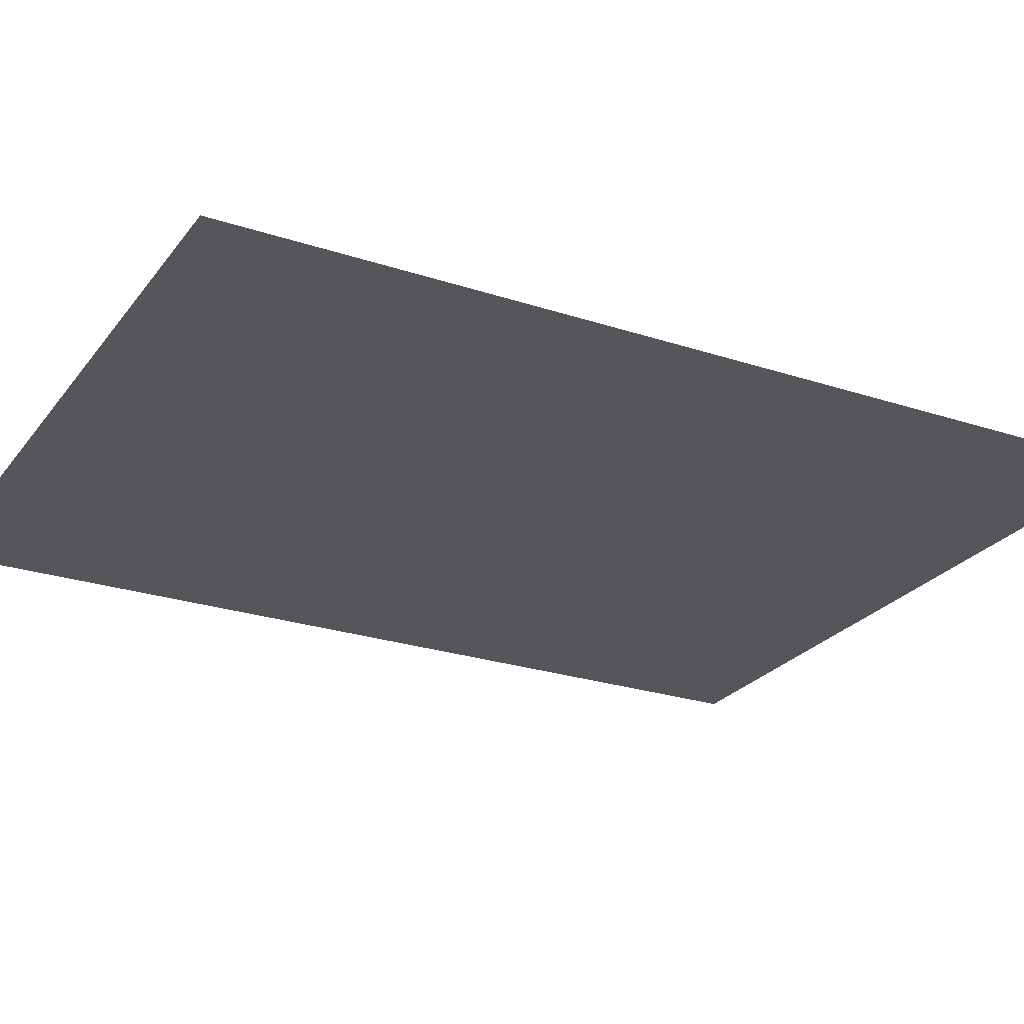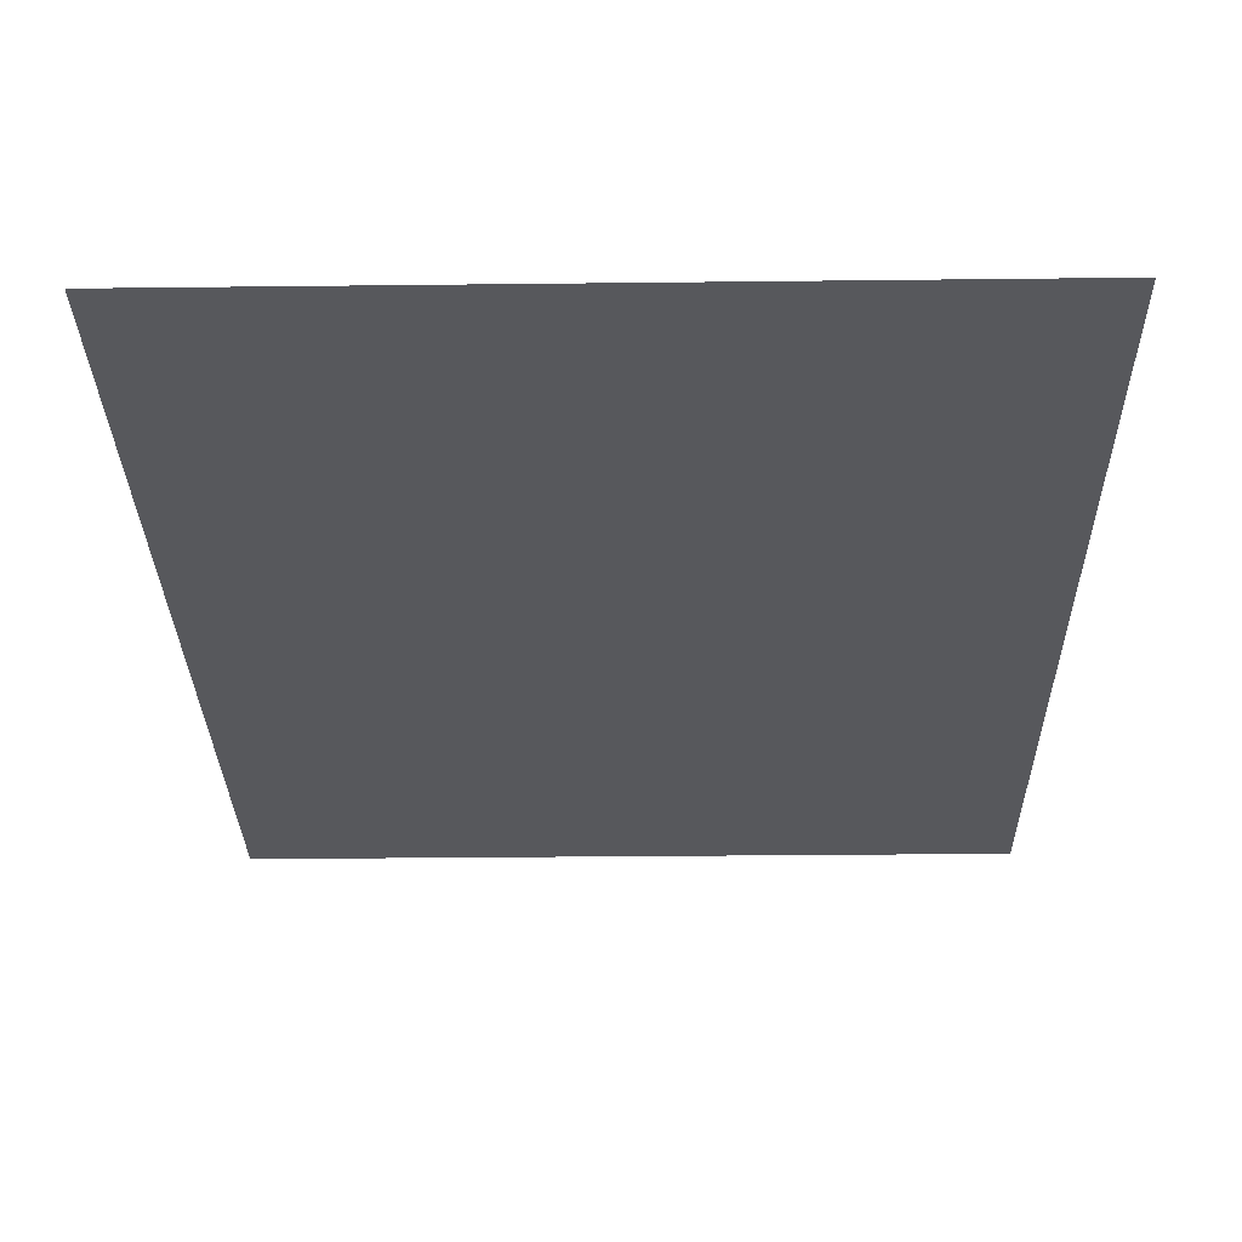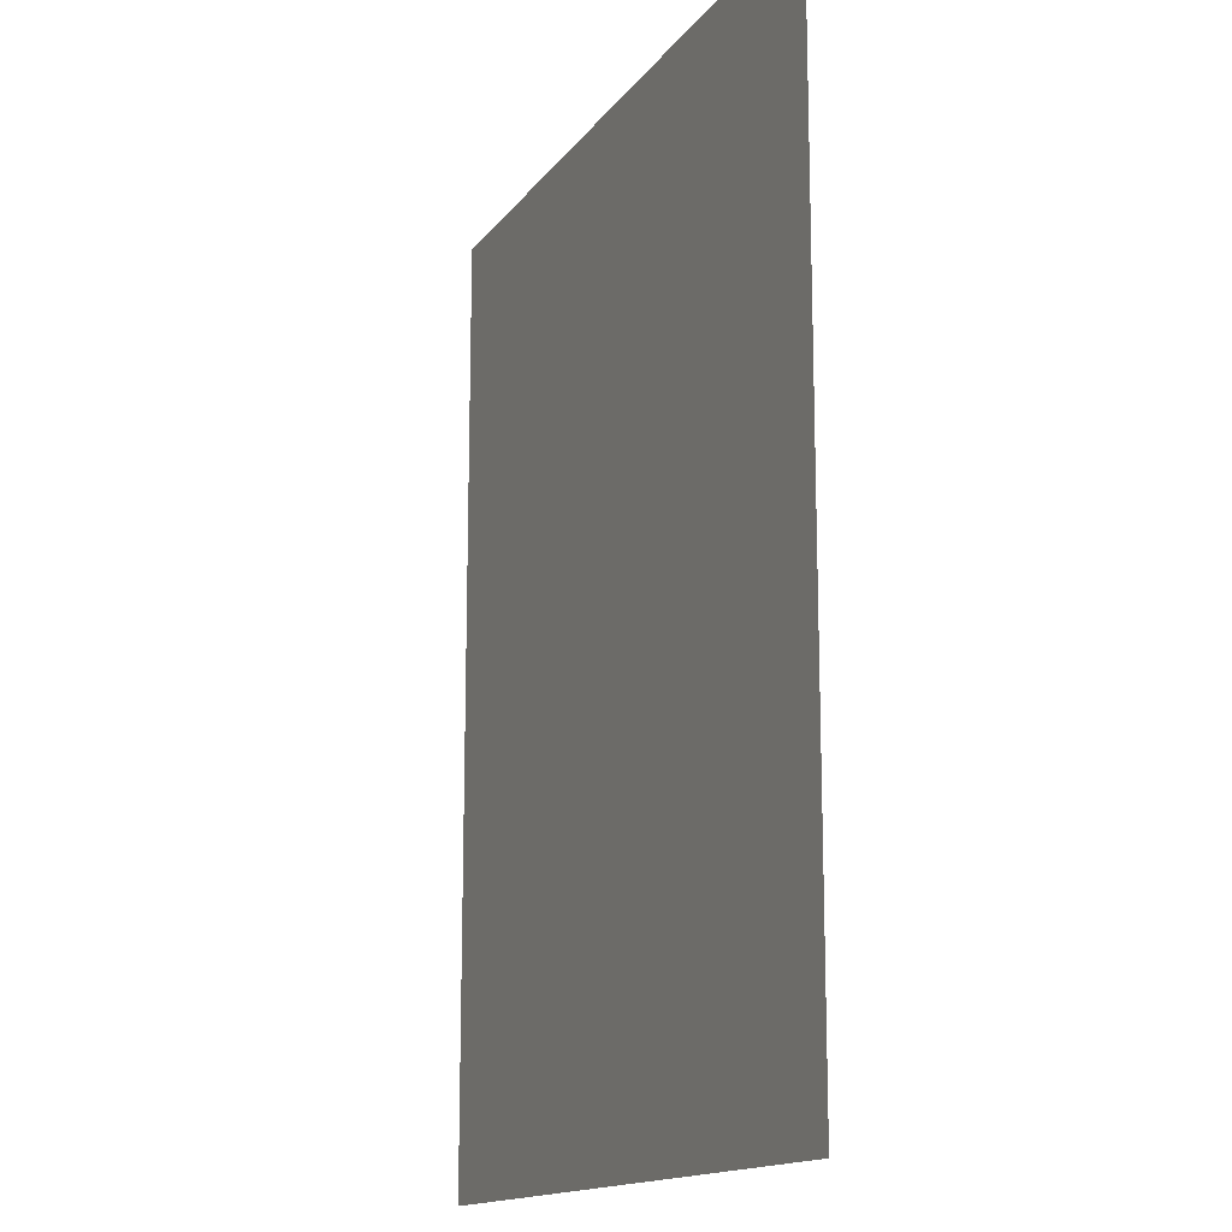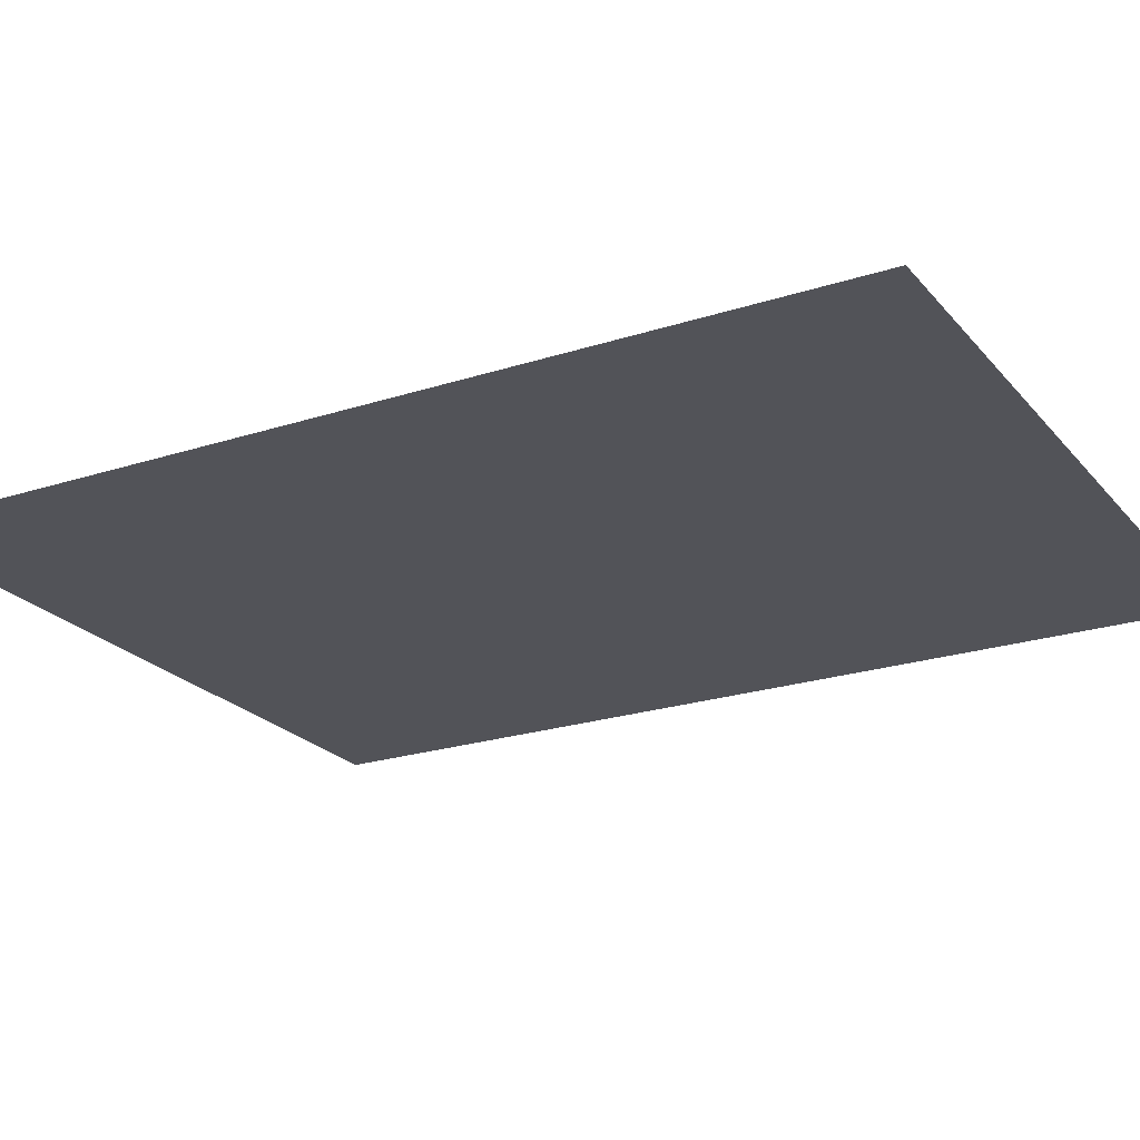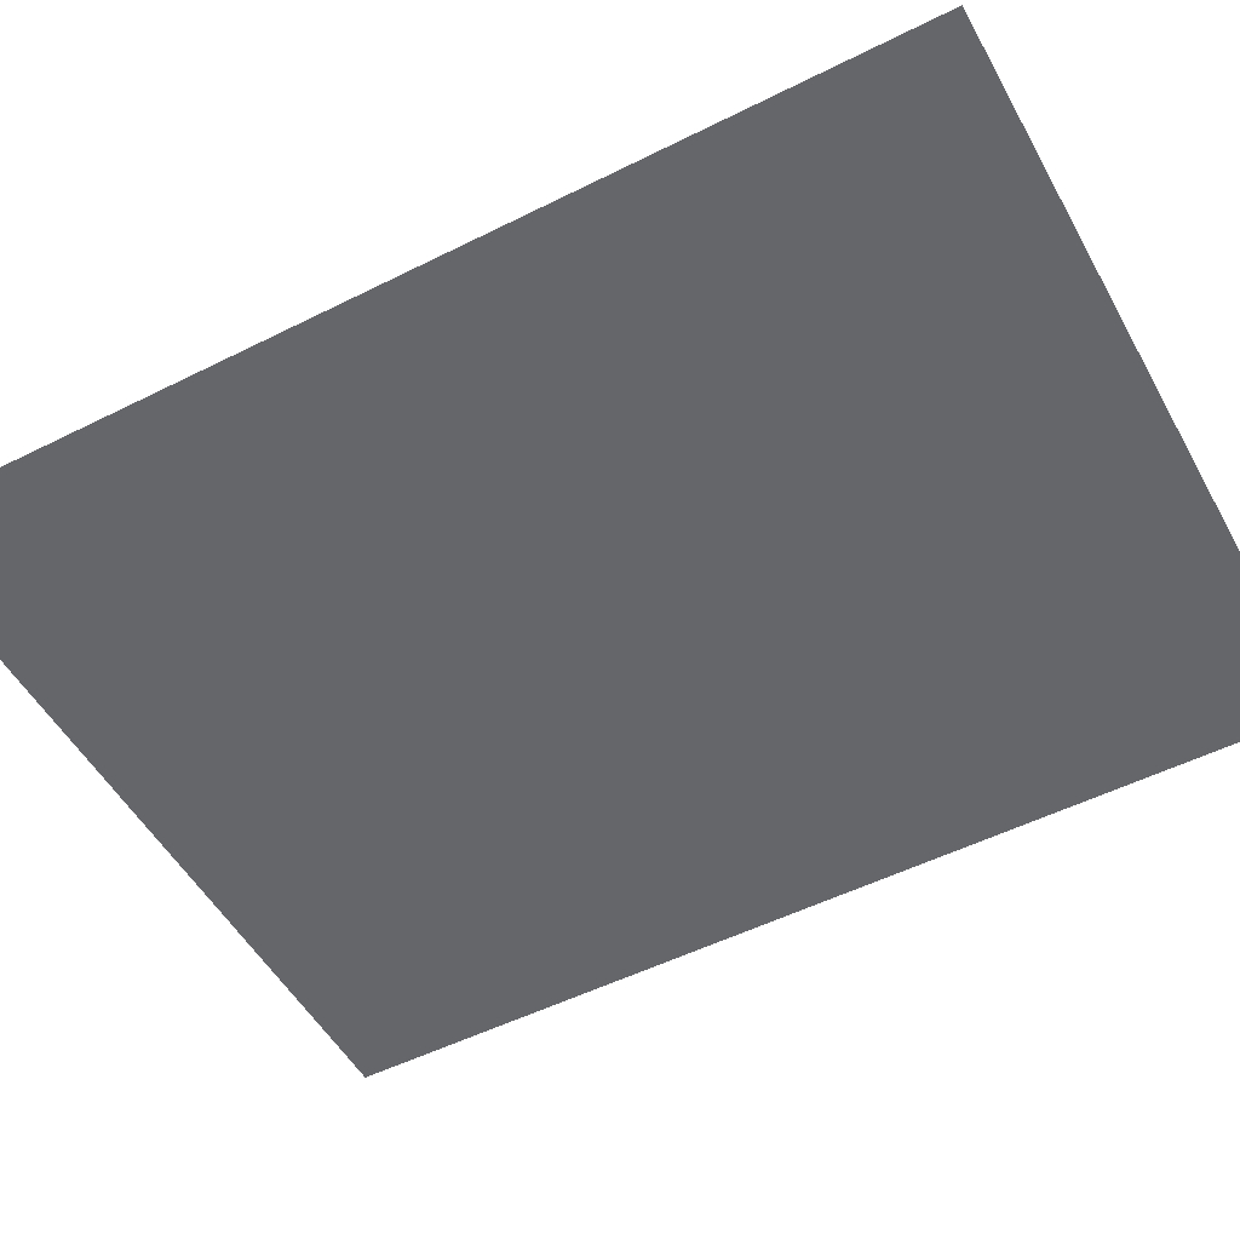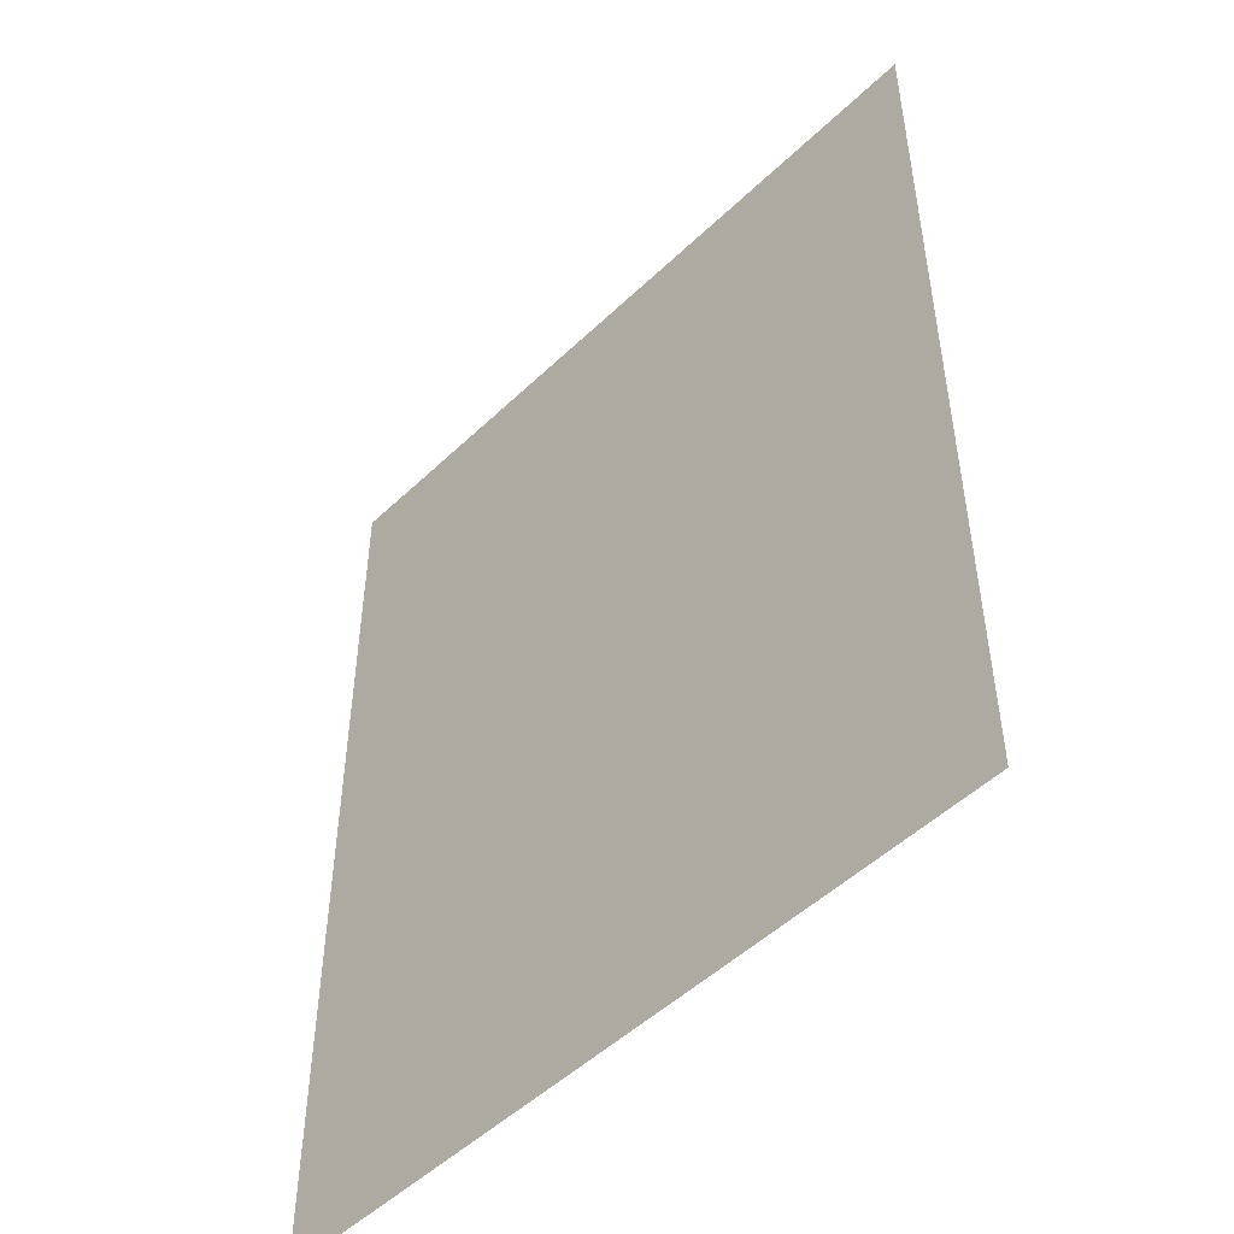
<metadata>
{"format":"obj","ext":"obj","renderer":"f3d","projection":"perspective","resolution":1024,"background":"white","views":[{"elev":-25.1,"azim":61.9,"up":"+Y"},{"elev":-28.8,"azim":1.0,"up":"+Y"},{"elev":-14.9,"azim":66.7,"up":"+Z"},{"elev":-22.7,"azim":-60.9,"up":"+Y"},{"elev":-51.8,"azim":-61.5,"up":"+Y"},{"elev":-50.3,"azim":46.2,"up":"+Z"}]}
</metadata>
<code>
v  -3500 3000 4500
v  -3500 3000 -4500
v  3500 3000 -4500
v  3500 3000 4500
o Ceiling
g Ceiling
f 1 2 3 4

</code>
